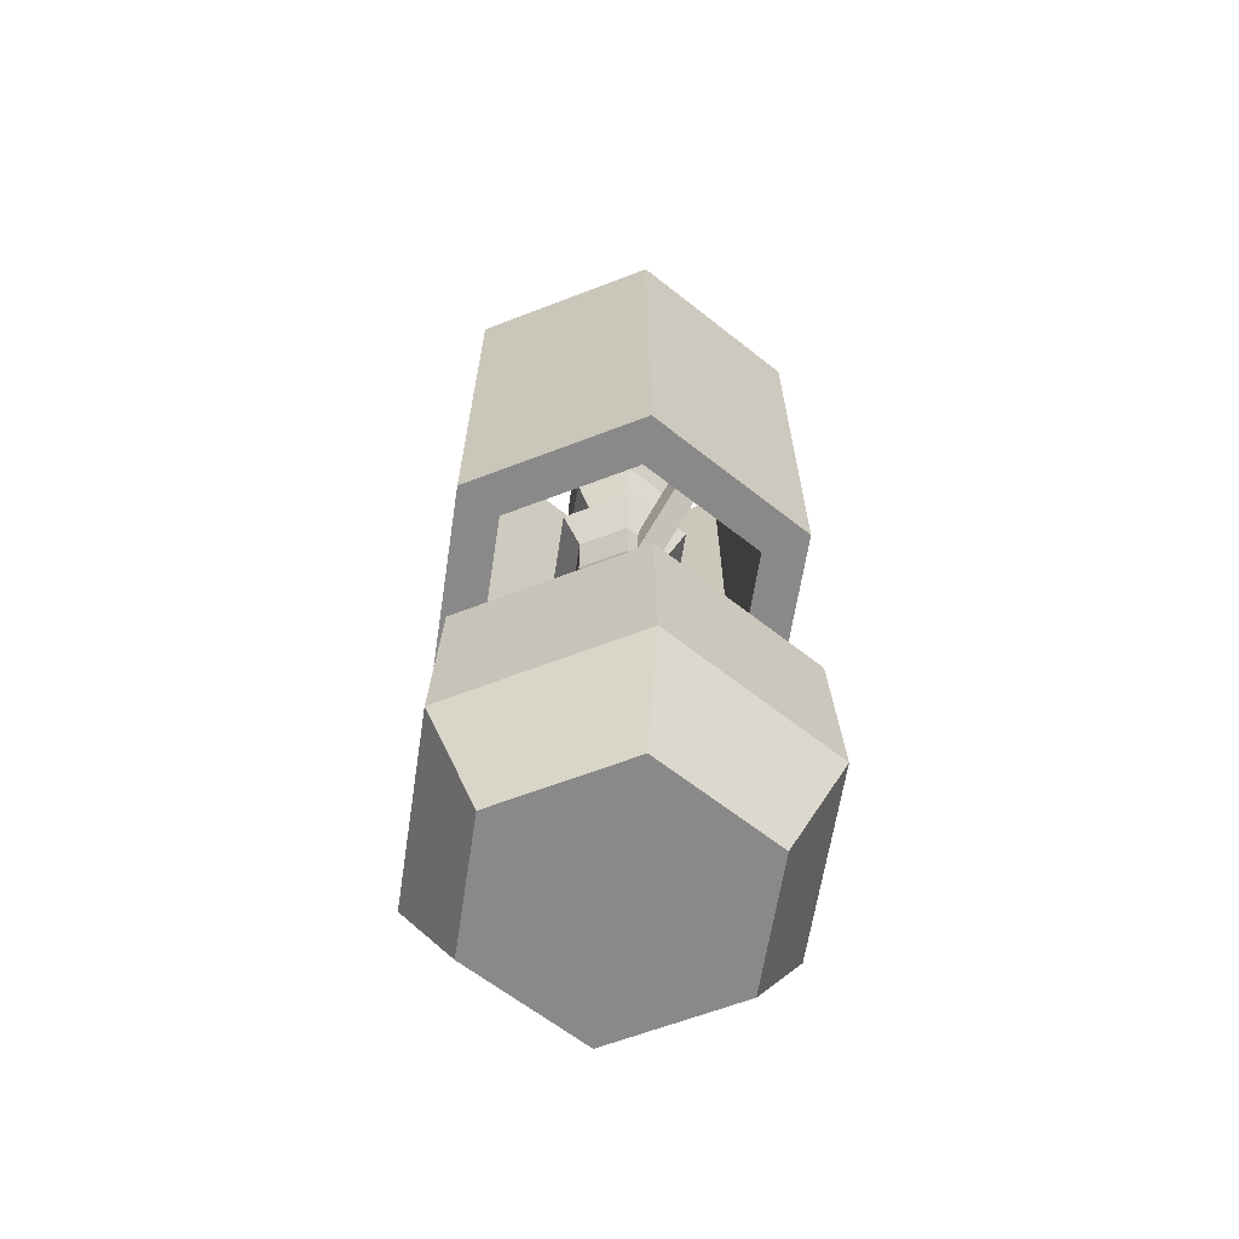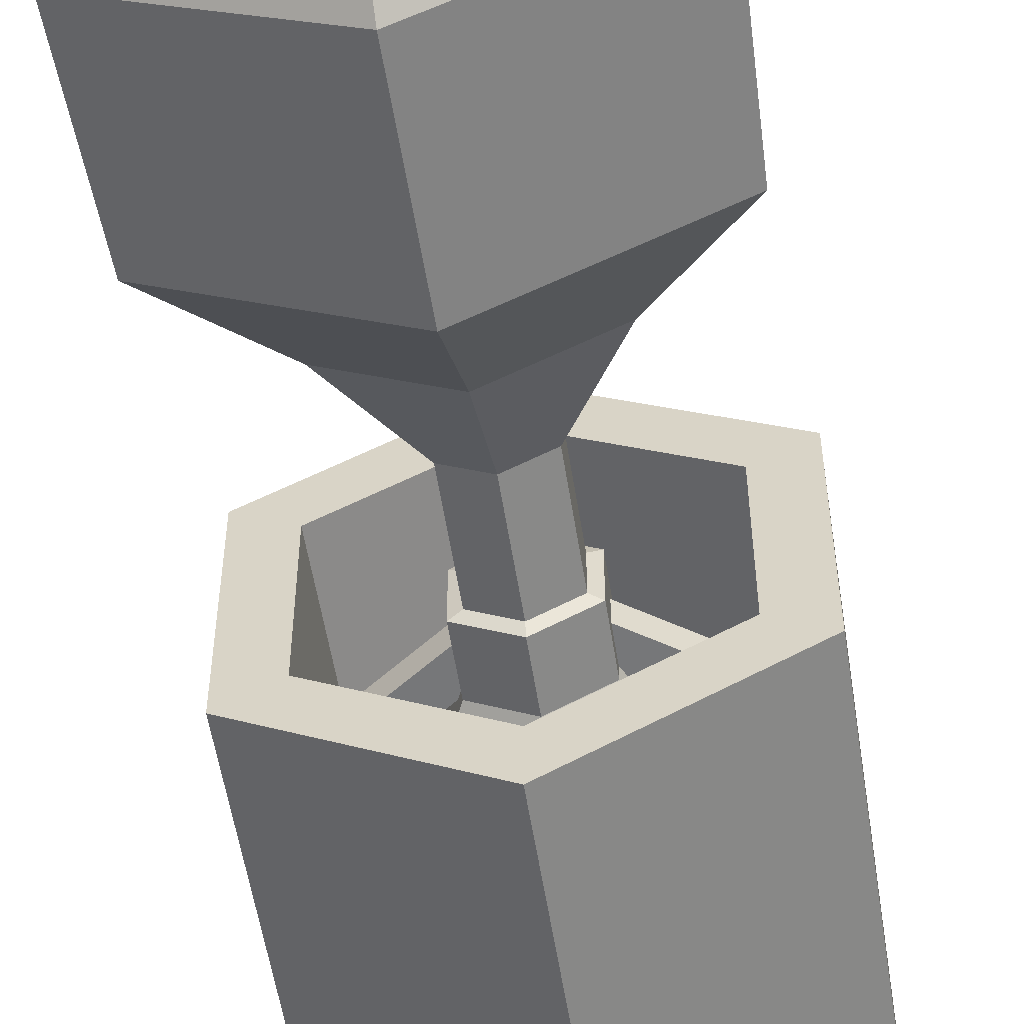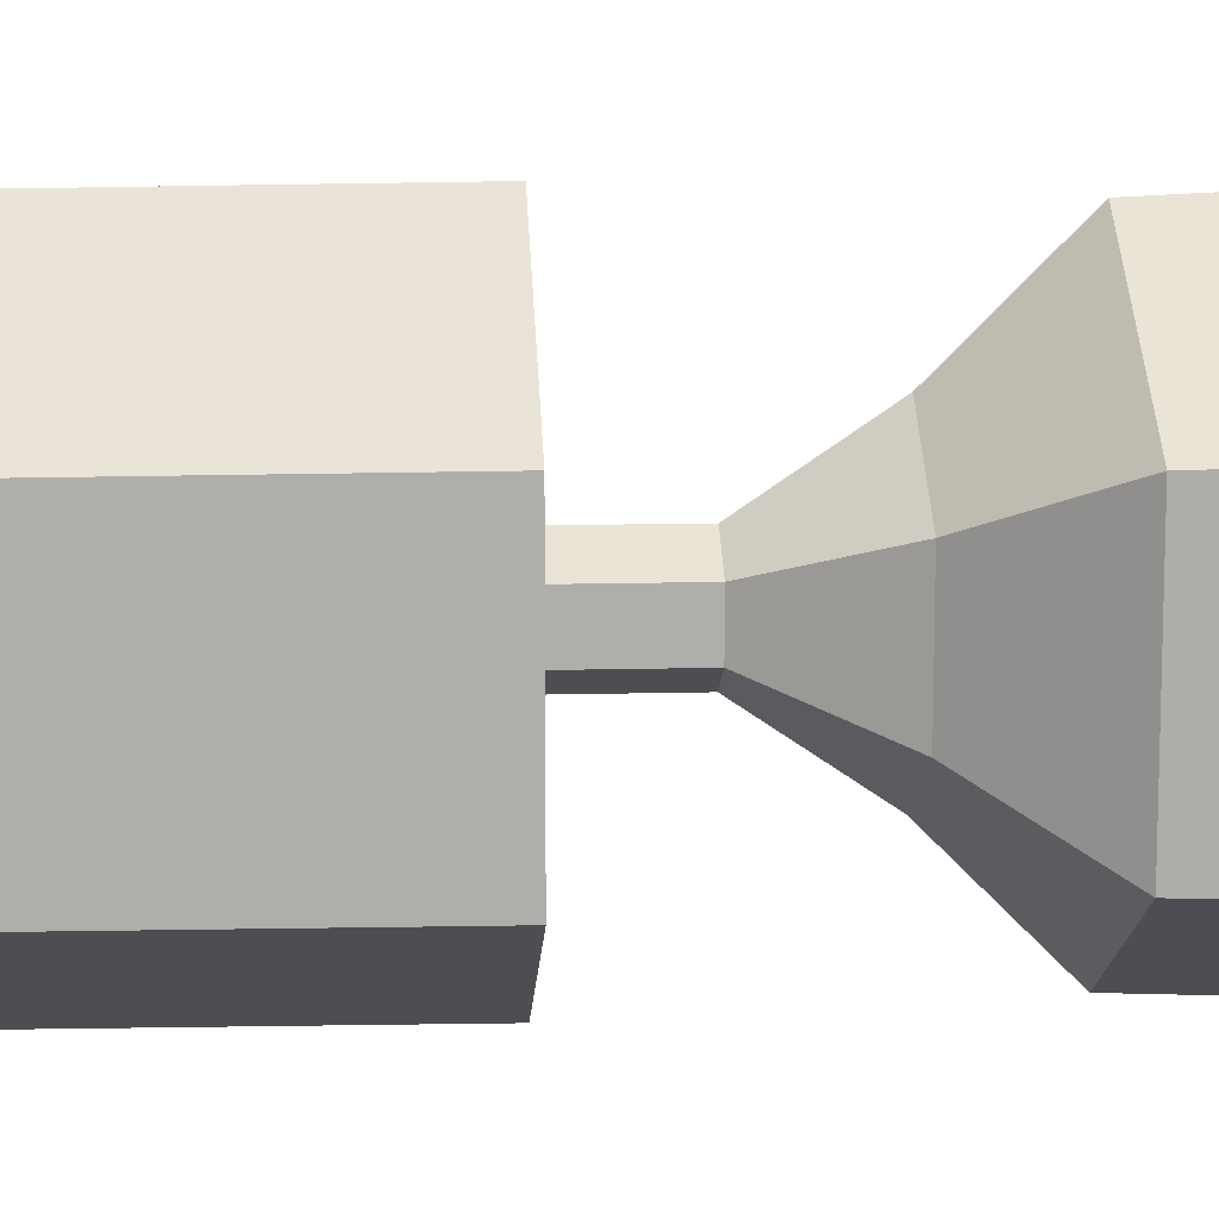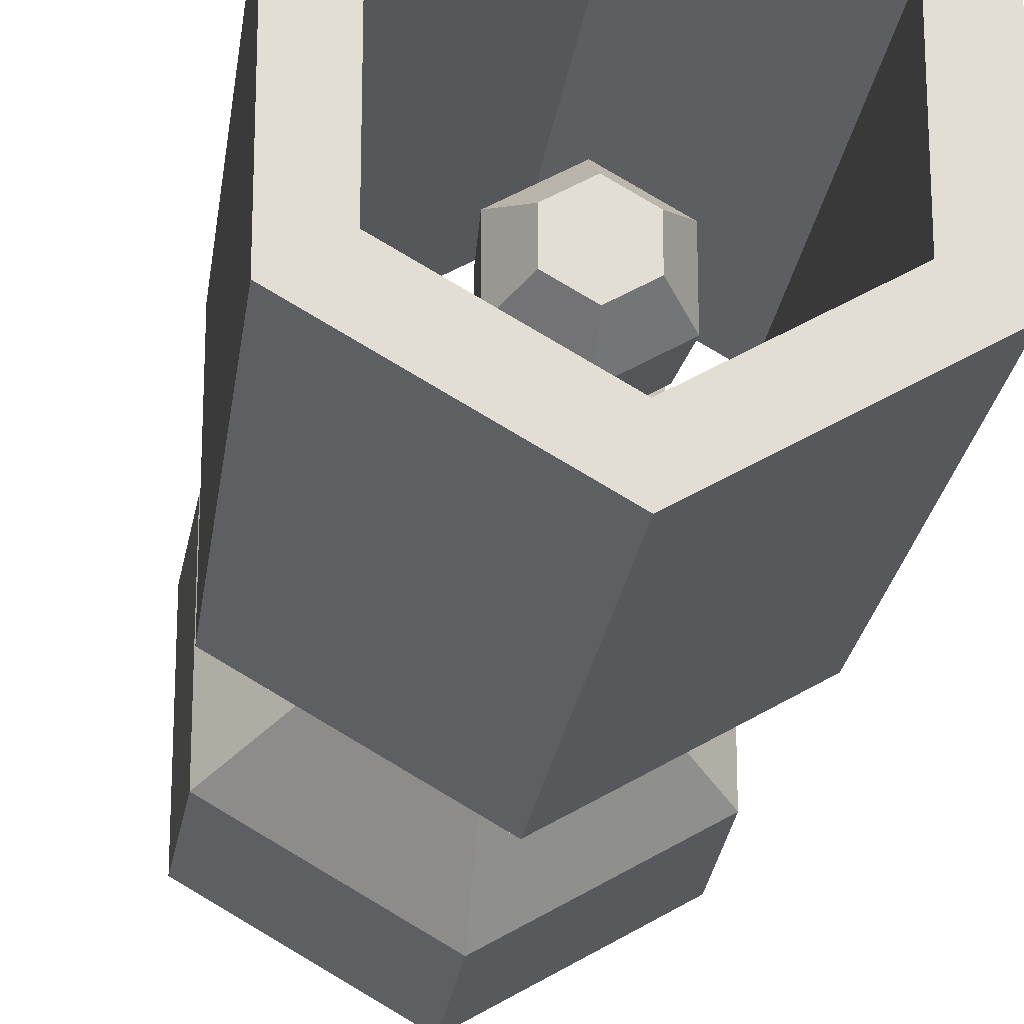
<metadata>
{"format":"obj","ext":"obj","renderer":"f3d","projection":"perspective","resolution":1024,"background":"white","views":[{"elev":-63.1,"azim":-128.7,"up":"+Y"},{"elev":-57.1,"azim":9.0,"up":"+Z"},{"elev":12.8,"azim":-93.5,"up":"+Z"},{"elev":-21.9,"azim":173.1,"up":"+Z"}]}
</metadata>
<code>
g SM_Prop_DeskLamp_07
v -0.06884 0.3306 -0.005906
v -6.104e-07 0.2807 -0.005906
v -6.104e-07 0.2807 0.005913
v -0.06884 0.3306 0.005913
v -6.104e-07 0.2642 -0.005906
v -0.07525 0.3157 -0.005906
v -0.07525 0.3157 0.005913
v -6.104e-07 0.2642 0.005913
v -0.07525 0.3157 0.005913
v -0.06884 0.3306 0.005913
v -6.104e-07 0.2807 0.005913
v -6.104e-07 0.2642 0.005913
v 0.07525 0.3157 0.005913
v 0.06884 0.3306 0.005913
v -6.104e-07 0.2807 -0.005906
v -0.06884 0.3306 -0.005906
v -0.07525 0.3157 -0.005906
v -6.104e-07 0.2642 -0.005906
v 0.07525 0.3157 -0.005906
v 0.06884 0.3306 -0.005906
v 0.07525 0.3157 -0.005906
v -6.104e-07 0.2642 -0.005906
v -6.104e-07 0.2642 0.005913
v 0.07525 0.3157 0.005913
v -6.104e-07 0.2807 -0.005906
v 0.06884 0.3306 -0.005906
v 0.06884 0.3306 0.005913
v -6.104e-07 0.2807 0.005913
v 0.08554 0.2615 0.04939
v 0.08424 0.4853 0.04864
v 0.08424 0.4853 -0.04864
v 0.08554 0.2615 -0.04939
v 0.08554 0.2615 -0.04939
v 0.08424 0.4853 -0.04864
v 0 0.4853 -0.09727
v 0 0.2615 -0.09878
v 0 0.2615 -0.09878
v 0 0.4853 -0.09727
v -0.08424 0.4853 -0.04864
v -0.08554 0.2615 -0.04939
v -0.08554 0.2615 -0.04939
v -0.08424 0.4853 -0.04864
v -0.08424 0.4853 0.04864
v -0.08554 0.2615 0.04939
v -0.08554 0.2615 0.04939
v -0.08424 0.4853 0.04864
v 0 0.4853 0.09728
v 0 0.2615 0.09878
v 0 0.2615 0.09878
v 0 0.4853 0.09728
v 0.08424 0.4853 0.04864
v 0.08554 0.2615 0.04939
v 0.0616 0.4853 0.03557
v 0.06371 0.2615 0.03679
v 0.06371 0.2615 -0.03679
v 0.0616 0.4853 -0.03556
v 0.0616 0.4853 -0.03556
v 0.06371 0.2615 -0.03679
v -1.454e-07 0.2615 -0.07357
v 0 0.4853 -0.07113
v 0 0.4853 -0.07113
v -1.454e-07 0.2615 -0.07357
v -0.06372 0.2615 -0.03679
v -0.0616 0.4853 -0.03556
v -0.0616 0.4853 -0.03556
v -0.06372 0.2615 -0.03679
v -0.06372 0.2615 0.03679
v -0.0616 0.4853 0.03557
v -0.0616 0.4853 0.03557
v -0.06372 0.2615 0.03679
v -1.454e-07 0.2615 0.07357
v 0 0.4853 0.07114
v 0 0.4853 0.07114
v -1.454e-07 0.2615 0.07357
v 0.06371 0.2615 0.03679
v 0.0616 0.4853 0.03557
v 0.0594 0 0.0343
v 0.08428 0.04809 0.04866
v 0.08428 0.04809 -0.04866
v 0.0594 0 -0.03429
v 0.0594 0 -0.03429
v 0.08428 0.04809 -0.04866
v 0 0.04809 -0.09732
v -6.403e-08 0 -0.06859
v -6.403e-08 0 -0.06859
v 0 0.04809 -0.09732
v -0.08428 0.04809 -0.04866
v -0.0594 0 -0.03429
v -0.0594 0 -0.03429
v -0.08428 0.04809 -0.04866
v -0.08428 0.04809 0.04866
v -0.0594 0 0.0343
v -0.0594 0 0.0343
v -0.08428 0.04809 0.04866
v 0 0.04809 0.09732
v -6.403e-08 0 0.06859
v -6.403e-08 0 0.06859
v 0 0.04809 0.09732
v 0.08428 0.04809 0.04866
v 0.0594 0 0.0343
v 0.08428 0.04809 0.04866
v 0.08134 0.1296 0.04696
v 0.08134 0.1296 -0.04696
v 0.08428 0.04809 -0.04866
v 0.08428 0.04809 -0.04866
v 0.08134 0.1296 -0.04696
v -9.169e-07 0.1296 -0.09392
v 0 0.04809 -0.09732
v 0 0.04809 -0.09732
v -9.169e-07 0.1296 -0.09392
v -0.08134 0.1296 -0.04696
v -0.08428 0.04809 -0.04866
v -0.08428 0.04809 -0.04866
v -0.08134 0.1296 -0.04696
v -0.08134 0.1296 0.04696
v -0.08428 0.04809 0.04866
v -0.08428 0.04809 0.04866
v -0.08134 0.1296 0.04696
v -9.169e-07 0.1296 0.09393
v 0 0.04809 0.09732
v 0 0.04809 0.09732
v -9.169e-07 0.1296 0.09393
v 0.08134 0.1296 0.04696
v 0.08428 0.04809 0.04866
v 0.08134 0.1296 0.04696
v 0.04318 0.1735 0.02493
v 0.04318 0.1735 -0.02493
v 0.08134 0.1296 -0.04696
v 0.08134 0.1296 -0.04696
v 0.04318 0.1735 -0.02493
v -6.104e-07 0.1735 -0.04986
v -9.169e-07 0.1296 -0.09392
v -9.169e-07 0.1296 -0.09392
v -6.104e-07 0.1735 -0.04986
v -0.04318 0.1735 -0.02493
v -0.08134 0.1296 -0.04696
v -0.08134 0.1296 -0.04696
v -0.04318 0.1735 -0.02493
v -0.04318 0.1735 0.02493
v -0.08134 0.1296 0.04696
v -0.08134 0.1296 0.04696
v -0.04318 0.1735 0.02493
v -6.104e-07 0.1735 0.04986
v -9.169e-07 0.1296 0.09393
v -9.169e-07 0.1296 0.09393
v -6.104e-07 0.1735 0.04986
v 0.04318 0.1735 0.02493
v 0.08134 0.1296 0.04696
v 0.04318 0.1735 0.02493
v 0.01721 0.2177 0.009937
v 0.01721 0.2177 -0.009929
v 0.04318 0.1735 -0.02493
v 0.04318 0.1735 -0.02493
v 0.01721 0.2177 -0.009929
v -6.104e-07 0.2177 -0.01986
v -6.104e-07 0.1735 -0.04986
v -6.104e-07 0.1735 -0.04986
v -6.104e-07 0.2177 -0.01986
v -0.01721 0.2177 -0.009929
v -0.04318 0.1735 -0.02493
v -0.04318 0.1735 -0.02493
v -0.01721 0.2177 -0.009929
v -0.01721 0.2177 0.009937
v -0.04318 0.1735 0.02493
v -0.04318 0.1735 0.02493
v -0.01721 0.2177 0.009937
v -6.104e-07 0.2177 0.01987
v -6.104e-07 0.1735 0.04986
v -6.104e-07 0.1735 0.04986
v -6.104e-07 0.2177 0.01987
v 0.01721 0.2177 0.009937
v 0.04318 0.1735 0.02493
v 0.01721 0.2177 0.009937
v 0.01721 0.2655 0.009937
v 0.01721 0.2655 -0.009929
v 0.01721 0.2177 -0.009929
v 0.01721 0.2177 -0.009929
v 0.01721 0.2655 -0.009929
v -6.104e-07 0.2655 -0.01986
v -6.104e-07 0.2177 -0.01986
v -6.104e-07 0.2177 -0.01986
v -6.104e-07 0.2655 -0.01986
v -0.01721 0.2655 -0.009929
v -0.01721 0.2177 -0.009929
v -0.01721 0.2177 -0.009929
v -0.01721 0.2655 -0.009929
v -0.01721 0.2655 0.009937
v -0.01721 0.2177 0.009937
v -0.01721 0.2177 0.009937
v -0.01721 0.2655 0.009937
v -6.104e-07 0.2655 0.01987
v -6.104e-07 0.2177 0.01987
v -6.104e-07 0.2177 0.01987
v -6.104e-07 0.2655 0.01987
v 0.01721 0.2655 0.009937
v 0.01721 0.2177 0.009937
v 0.01721 0.2655 0.009937
v 0.02194 0.267 0.01267
v 0.02194 0.267 -0.01266
v 0.01721 0.2655 -0.009929
v 0.01721 0.2655 -0.009929
v 0.02194 0.267 -0.01266
v -6.104e-07 0.267 -0.02533
v -6.104e-07 0.2655 -0.01986
v -6.104e-07 0.2655 -0.01986
v -6.104e-07 0.267 -0.02533
v -0.02194 0.267 -0.01266
v -0.01721 0.2655 -0.009929
v -0.01721 0.2655 -0.009929
v -0.02194 0.267 -0.01266
v -0.02194 0.267 0.01267
v -0.01721 0.2655 0.009937
v -0.01721 0.2655 0.009937
v -0.02194 0.267 0.01267
v -6.104e-07 0.267 0.02534
v -6.104e-07 0.2655 0.01987
v -6.104e-07 0.2655 0.01987
v -6.104e-07 0.267 0.02534
v 0.02194 0.267 0.01267
v 0.01721 0.2655 0.009937
v 0.02194 0.267 0.01267
v 0.02194 0.2938 0.01267
v 0.02194 0.2938 -0.01266
v 0.02194 0.267 -0.01266
v 0.02194 0.267 -0.01266
v 0.02194 0.2938 -0.01266
v -6.104e-07 0.2938 -0.02533
v -6.104e-07 0.267 -0.02533
v -6.104e-07 0.267 -0.02533
v -6.104e-07 0.2938 -0.02533
v -0.02194 0.2938 -0.01266
v -0.02194 0.267 -0.01266
v -0.02194 0.267 -0.01266
v -0.02194 0.2938 -0.01266
v -0.02194 0.2938 0.01267
v -0.02194 0.267 0.01267
v -0.02194 0.267 0.01267
v -0.02194 0.2938 0.01267
v -6.104e-07 0.2938 0.02534
v -6.104e-07 0.267 0.02534
v -6.104e-07 0.267 0.02534
v -6.104e-07 0.2938 0.02534
v 0.02194 0.2938 0.01267
v 0.02194 0.267 0.01267
v 0.02194 0.2938 0.01267
v 0.03126 0.3123 0.01805
v 0.03126 0.3123 -0.01804
v 0.02194 0.2938 -0.01266
v 0.02194 0.2938 -0.01266
v 0.03126 0.3123 -0.01804
v -6.104e-07 0.3123 -0.03609
v -6.104e-07 0.2938 -0.02533
v -6.104e-07 0.2938 -0.02533
v -6.104e-07 0.3123 -0.03609
v -0.03126 0.3123 -0.01804
v -0.02194 0.2938 -0.01266
v -0.02194 0.2938 -0.01266
v -0.03126 0.3123 -0.01804
v -0.03126 0.3123 0.01805
v -0.02194 0.2938 0.01267
v -0.02194 0.2938 0.01267
v -0.03126 0.3123 0.01805
v -6.104e-07 0.3123 0.0361
v -6.104e-07 0.2938 0.02534
v -6.104e-07 0.2938 0.02534
v -6.104e-07 0.3123 0.0361
v 0.03126 0.3123 0.01805
v 0.02194 0.2938 0.01267
v 0.03126 0.3123 0.01805
v 0.01711 0.3233 0.009878
v 0.01711 0.3233 -0.009871
v 0.03126 0.3123 -0.01804
v 0.03126 0.3123 -0.01804
v 0.01711 0.3233 -0.009871
v -6.104e-07 0.3233 -0.01975
v -6.104e-07 0.3123 -0.03609
v -6.104e-07 0.3123 -0.03609
v -6.104e-07 0.3233 -0.01975
v -0.01711 0.3233 -0.009871
v -0.03126 0.3123 -0.01804
v -0.03126 0.3123 -0.01804
v -0.01711 0.3233 -0.009871
v -0.01711 0.3233 0.009878
v -0.03126 0.3123 0.01805
v -0.03126 0.3123 0.01805
v -0.01711 0.3233 0.009878
v -6.104e-07 0.3233 0.01976
v -6.104e-07 0.3123 0.0361
v -6.104e-07 0.3123 0.0361
v -6.104e-07 0.3233 0.01976
v 0.01711 0.3233 0.009878
v 0.03126 0.3123 0.01805
v 0.01711 0.3233 0.009878
v 0.01711 0.344 0.009878
v 0.01711 0.344 -0.009871
v 0.01711 0.3233 -0.009871
v 0.01711 0.3233 -0.009871
v 0.01711 0.344 -0.009871
v -6.104e-07 0.344 -0.01975
v -6.104e-07 0.3233 -0.01975
v -6.104e-07 0.3233 -0.01975
v -6.104e-07 0.344 -0.01975
v -0.01711 0.344 -0.009871
v -0.01711 0.3233 -0.009871
v -0.01711 0.3233 -0.009871
v -0.01711 0.344 -0.009871
v -0.01711 0.344 0.009878
v -0.01711 0.3233 0.009878
v -0.01711 0.3233 0.009878
v -0.01711 0.344 0.009878
v -6.104e-07 0.344 0.01976
v -6.104e-07 0.3233 0.01976
v -6.104e-07 0.3233 0.01976
v -6.104e-07 0.344 0.01976
v 0.01711 0.344 0.009878
v 0.01711 0.3233 0.009878
v 0.02418 0.3648 0.01396
v 0.02595 0.3957 0.01498
v 0.02595 0.3957 -0.01498
v 0.02418 0.3648 -0.01396
v 0.02418 0.3648 -0.01396
v 0.02595 0.3957 -0.01498
v -6.104e-07 0.3957 -0.02996
v -6.104e-07 0.3648 -0.02791
v -6.104e-07 0.3648 -0.02791
v -6.104e-07 0.3957 -0.02996
v -0.02595 0.3957 -0.01498
v -0.02418 0.3648 -0.01396
v -0.02418 0.3648 -0.01396
v -0.02595 0.3957 -0.01498
v -0.02595 0.3957 0.01498
v -0.02418 0.3648 0.01396
v -0.02418 0.3648 0.01396
v -0.02595 0.3957 0.01498
v -6.104e-07 0.3957 0.02997
v -6.104e-07 0.3648 0.02792
v -6.104e-07 0.3648 0.02792
v -6.104e-07 0.3957 0.02997
v 0.02595 0.3957 0.01498
v 0.02418 0.3648 0.01396
v 0.02595 0.3957 0.01498
v 0.01472 0.414 0.008503
v 0.01472 0.414 -0.008496
v 0.02595 0.3957 -0.01498
v 0.02595 0.3957 -0.01498
v 0.01472 0.414 -0.008496
v -6.104e-07 0.414 -0.01699
v -6.104e-07 0.3957 -0.02996
v -6.104e-07 0.3957 -0.02996
v -6.104e-07 0.414 -0.01699
v -0.01472 0.414 -0.008496
v -0.02595 0.3957 -0.01498
v -0.02595 0.3957 -0.01498
v -0.01472 0.414 -0.008496
v -0.01472 0.414 0.008503
v -0.02595 0.3957 0.01498
v -0.02595 0.3957 0.01498
v -0.01472 0.414 0.008503
v -6.104e-07 0.414 0.01701
v -6.104e-07 0.3957 0.02997
v -6.104e-07 0.3957 0.02997
v -6.104e-07 0.414 0.01701
v 0.01472 0.414 0.008503
v 0.02595 0.3957 0.01498
v -0.01711 0.344 -0.009871
v -0.02418 0.3648 -0.01396
v -0.02418 0.3648 0.01396
v -0.01711 0.344 0.009878
v -0.01711 0.344 0.009878
v -0.02418 0.3648 0.01396
v -6.104e-07 0.3648 0.02792
v -6.104e-07 0.344 0.01976
v -6.104e-07 0.344 0.01976
v -6.104e-07 0.3648 0.02792
v 0.02418 0.3648 0.01396
v 0.01711 0.344 0.009878
v 0.01711 0.344 0.009878
v 0.02418 0.3648 0.01396
v 0.02418 0.3648 -0.01396
v 0.01711 0.344 -0.009871
v 0.01711 0.344 -0.009871
v 0.02418 0.3648 -0.01396
v -6.104e-07 0.3648 -0.02791
v -6.104e-07 0.344 -0.01975
v -6.104e-07 0.344 -0.01975
v -6.104e-07 0.3648 -0.02791
v -0.02418 0.3648 -0.01396
v -0.01711 0.344 -0.009871
v 0.01472 0.414 0.008503
v -6.104e-07 0.414 4.883e-06
v 0.01472 0.414 -0.008496
v -6.104e-07 0.414 0.01701
v -6.104e-07 0.414 -0.01699
v -0.01472 0.414 0.008503
v -0.01472 0.414 -0.008496
v 0.0594 0 -0.03429
v -6.403e-08 0 2.441e-06
v 0.0594 0 0.0343
v -6.403e-08 0 -0.06859
v -6.403e-08 0 0.06859
v -0.0594 0 -0.03429
v -0.0594 0 0.0343
v 0.08554 0.2615 -0.04939
v 0.06371 0.2615 -0.03679
v 0.06371 0.2615 0.03679
v 0.08554 0.2615 0.04939
v 0 0.2615 -0.09878
v -1.454e-07 0.2615 0.07357
v -1.454e-07 0.2615 -0.07357
v 0 0.2615 0.09878
v -0.08554 0.2615 -0.04939
v -0.06372 0.2615 0.03679
v -0.06372 0.2615 -0.03679
v -0.08554 0.2615 0.04939
v 0.08424 0.4853 0.04864
v 0.0616 0.4853 0.03557
v 0.0616 0.4853 -0.03556
v 0.08424 0.4853 -0.04864
v 0 0.4853 0.09728
v 0 0.4853 -0.07113
v 0 0.4853 0.07114
v 0 0.4853 -0.09727
v -0.08424 0.4853 0.04864
v -0.0616 0.4853 -0.03556
v -0.0616 0.4853 0.03557
v -0.08424 0.4853 -0.04864
g SM_Prop_DeskLamp_07_0
f 3 2 1
f 4 3 1
f 7 6 5
f 8 7 5
f 11 10 9
f 12 11 9
f 12 13 11
f 13 14 11
f 17 16 15
f 18 17 15
f 18 15 19
f 15 20 19
f 23 22 21
f 24 23 21
f 27 26 25
f 28 27 25
f 31 30 29
f 32 31 29
f 35 34 33
f 36 35 33
f 39 38 37
f 40 39 37
f 43 42 41
f 44 43 41
f 47 46 45
f 48 47 45
f 51 50 49
f 52 51 49
f 55 54 53
f 56 55 53
f 59 58 57
f 60 59 57
f 63 62 61
f 64 63 61
f 67 66 65
f 68 67 65
f 71 70 69
f 72 71 69
f 75 74 73
f 76 75 73
f 79 78 77
f 80 79 77
f 83 82 81
f 84 83 81
f 87 86 85
f 88 87 85
f 91 90 89
f 92 91 89
f 95 94 93
f 96 95 93
f 99 98 97
f 100 99 97
f 103 102 101
f 104 103 101
f 107 106 105
f 108 107 105
f 111 110 109
f 112 111 109
f 115 114 113
f 116 115 113
f 119 118 117
f 120 119 117
f 123 122 121
f 124 123 121
f 127 126 125
f 128 127 125
f 131 130 129
f 132 131 129
f 135 134 133
f 136 135 133
f 139 138 137
f 140 139 137
f 143 142 141
f 144 143 141
f 147 146 145
f 148 147 145
f 151 150 149
f 152 151 149
f 155 154 153
f 156 155 153
f 159 158 157
f 160 159 157
f 163 162 161
f 164 163 161
f 167 166 165
f 168 167 165
f 171 170 169
f 172 171 169
f 175 174 173
f 176 175 173
f 179 178 177
f 180 179 177
f 183 182 181
f 184 183 181
f 187 186 185
f 188 187 185
f 191 190 189
f 192 191 189
f 195 194 193
f 196 195 193
f 199 198 197
f 200 199 197
f 203 202 201
f 204 203 201
f 207 206 205
f 208 207 205
f 211 210 209
f 212 211 209
f 215 214 213
f 216 215 213
f 219 218 217
f 220 219 217
f 223 222 221
f 224 223 221
f 227 226 225
f 228 227 225
f 231 230 229
f 232 231 229
f 235 234 233
f 236 235 233
f 239 238 237
f 240 239 237
f 243 242 241
f 244 243 241
f 247 246 245
f 248 247 245
f 251 250 249
f 252 251 249
f 255 254 253
f 256 255 253
f 259 258 257
f 260 259 257
f 263 262 261
f 264 263 261
f 267 266 265
f 268 267 265
f 271 270 269
f 272 271 269
f 275 274 273
f 276 275 273
f 279 278 277
f 280 279 277
f 283 282 281
f 284 283 281
f 287 286 285
f 288 287 285
f 291 290 289
f 292 291 289
f 295 294 293
f 296 295 293
f 299 298 297
f 300 299 297
f 303 302 301
f 304 303 301
f 307 306 305
f 308 307 305
f 311 310 309
f 312 311 309
f 315 314 313
f 316 315 313
f 319 318 317
f 320 319 317
f 323 322 321
f 324 323 321
f 327 326 325
f 328 327 325
f 331 330 329
f 332 331 329
f 335 334 333
f 336 335 333
f 339 338 337
f 340 339 337
f 343 342 341
f 344 343 341
f 347 346 345
f 348 347 345
f 351 350 349
f 352 351 349
f 355 354 353
f 356 355 353
f 359 358 357
f 360 359 357
f 363 362 361
f 364 363 361
f 367 366 365
f 368 367 365
f 371 370 369
f 372 371 369
f 375 374 373
f 376 375 373
f 379 378 377
f 380 379 377
f 383 382 381
f 384 383 381
f 387 386 385
f 388 387 385
f 391 390 389
f 389 390 392
f 393 390 391
f 392 390 394
f 395 390 393
f 394 390 395
f 398 397 396
f 396 397 399
f 400 397 398
f 399 397 401
f 402 397 400
f 401 397 402
f 405 404 403
f 406 405 403
f 403 404 407
f 408 405 406
f 404 409 407
f 410 408 406
f 407 409 411
f 412 408 410
f 409 413 411
f 414 412 410
f 411 413 414
f 413 412 414
f 417 416 415
f 418 417 415
f 415 416 419
f 420 417 418
f 416 421 419
f 422 420 418
f 419 421 423
f 424 420 422
f 421 425 423
f 426 424 422
f 423 425 426
f 425 424 426

</code>
